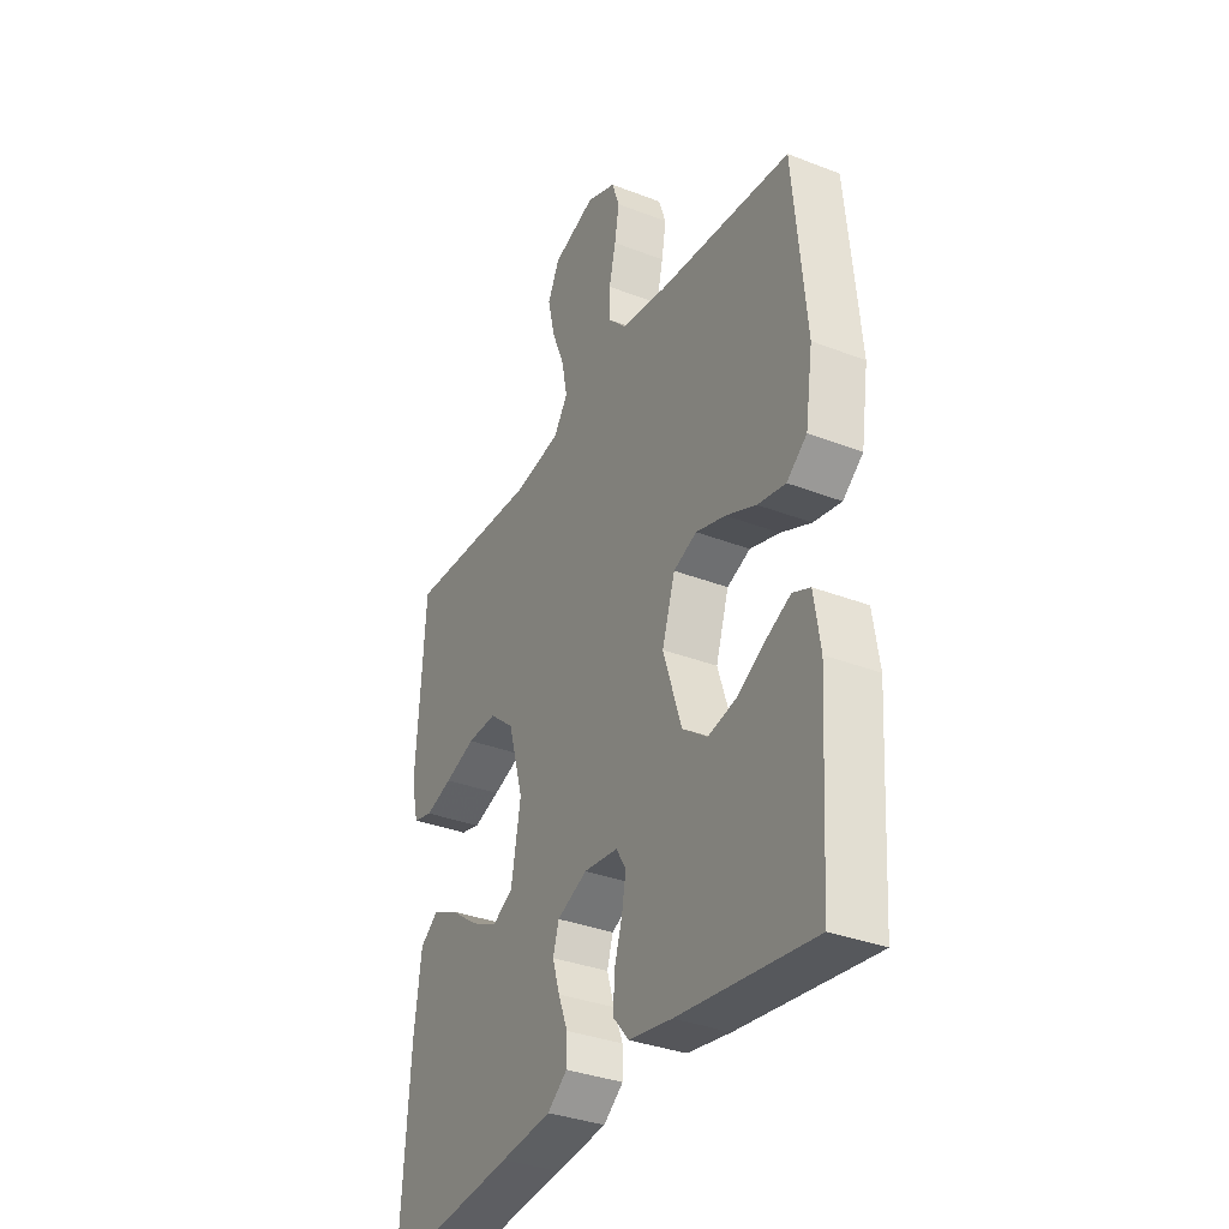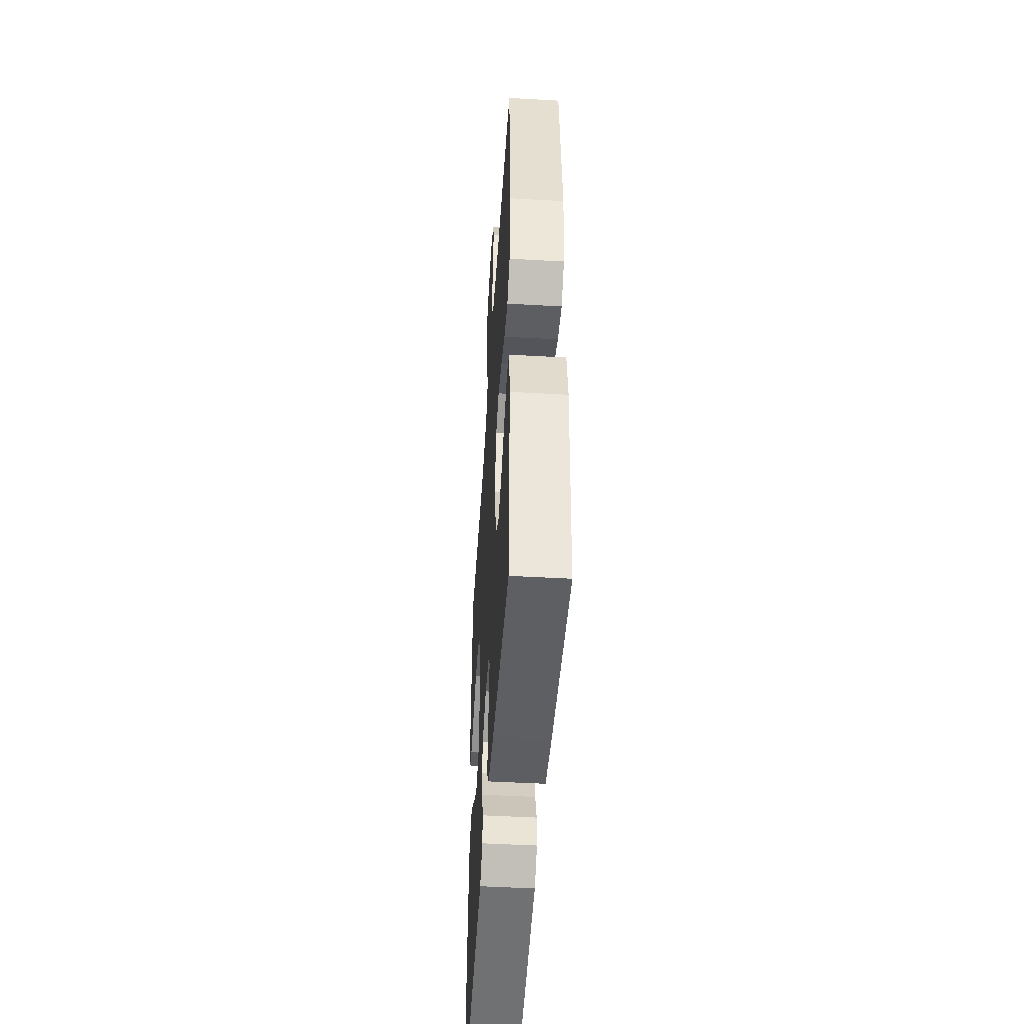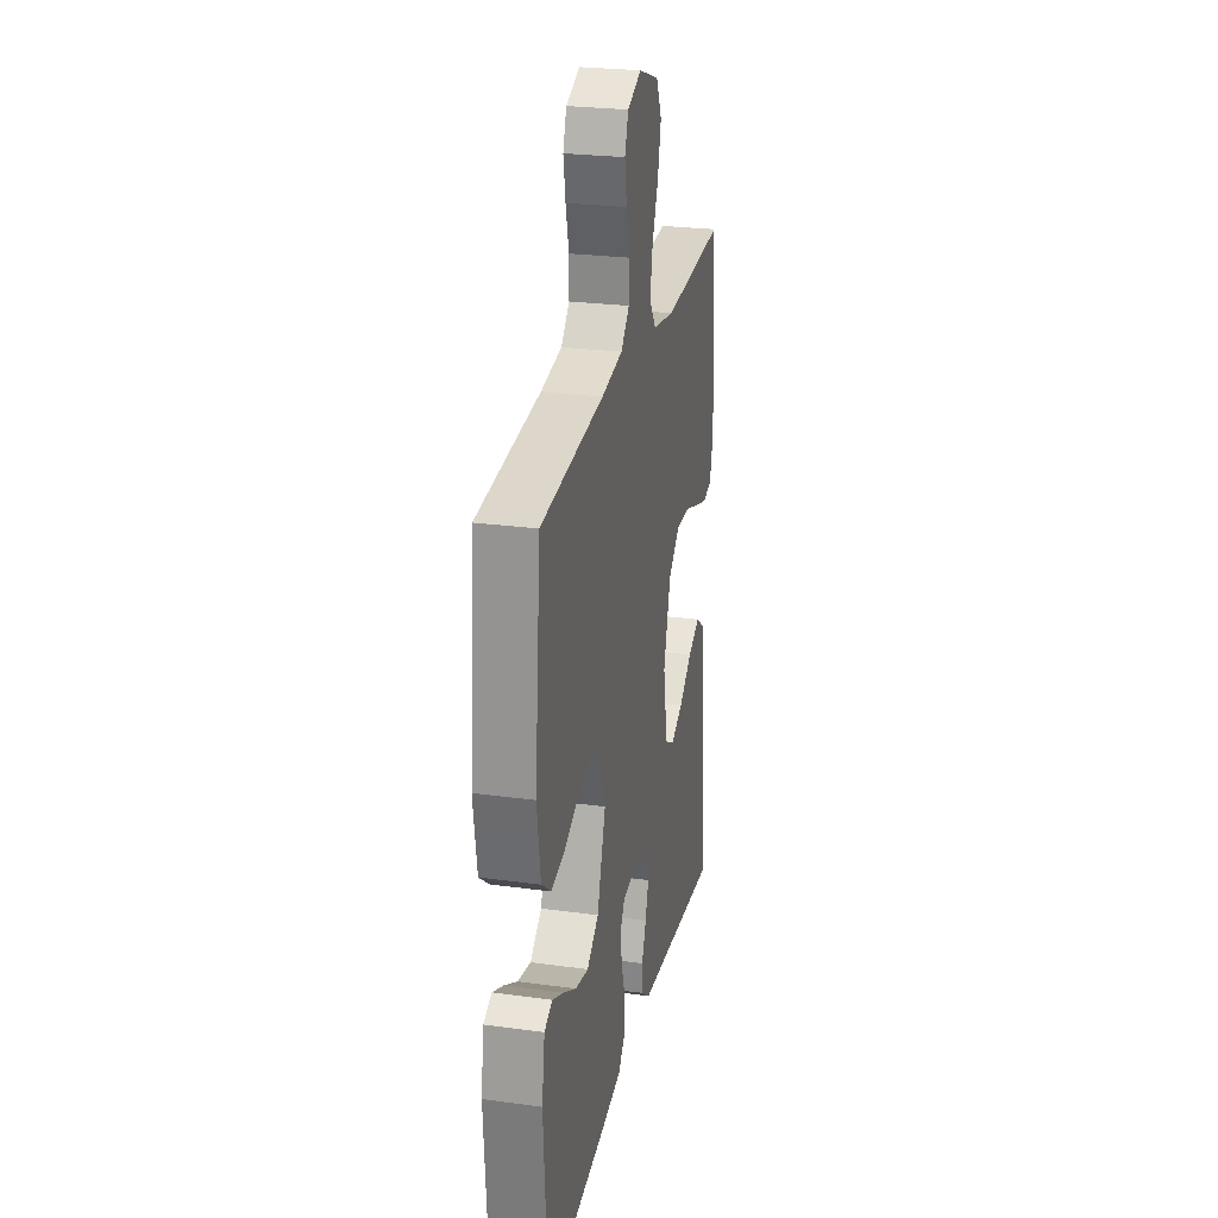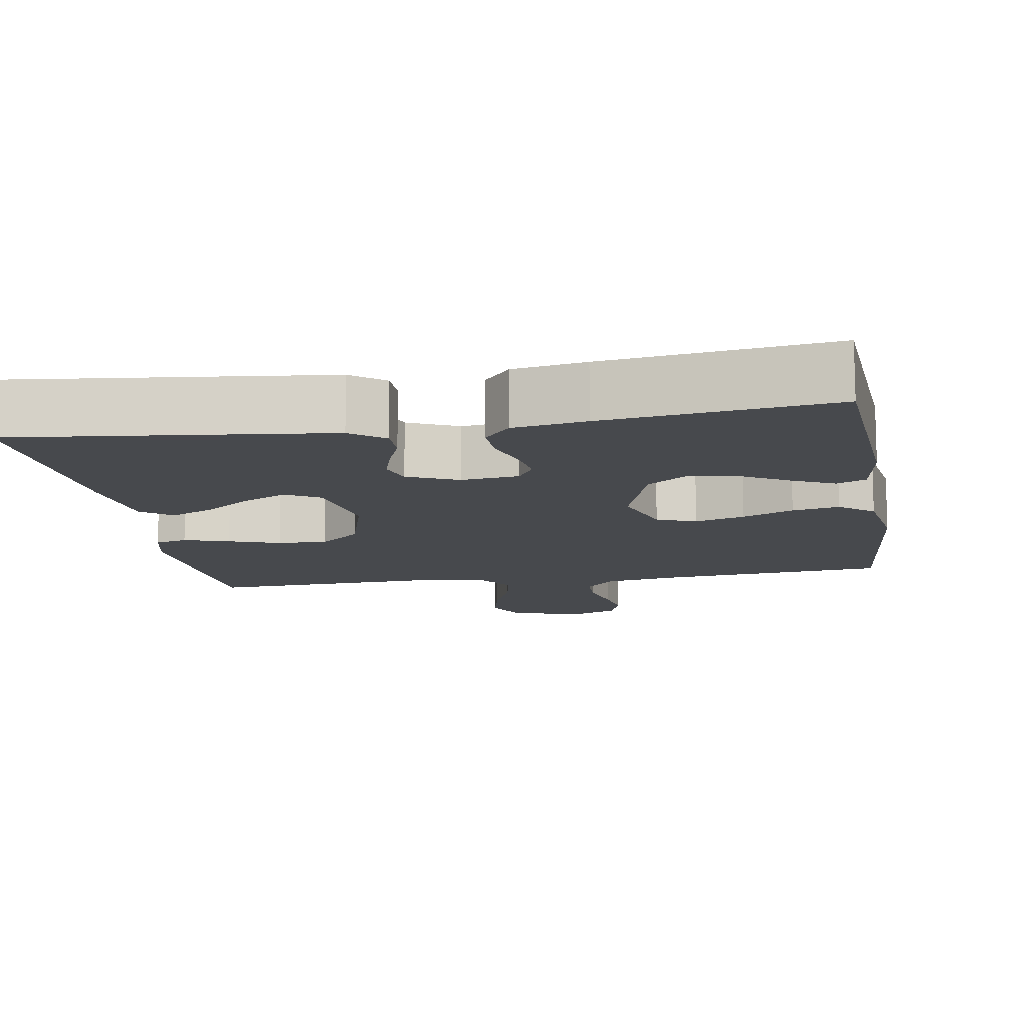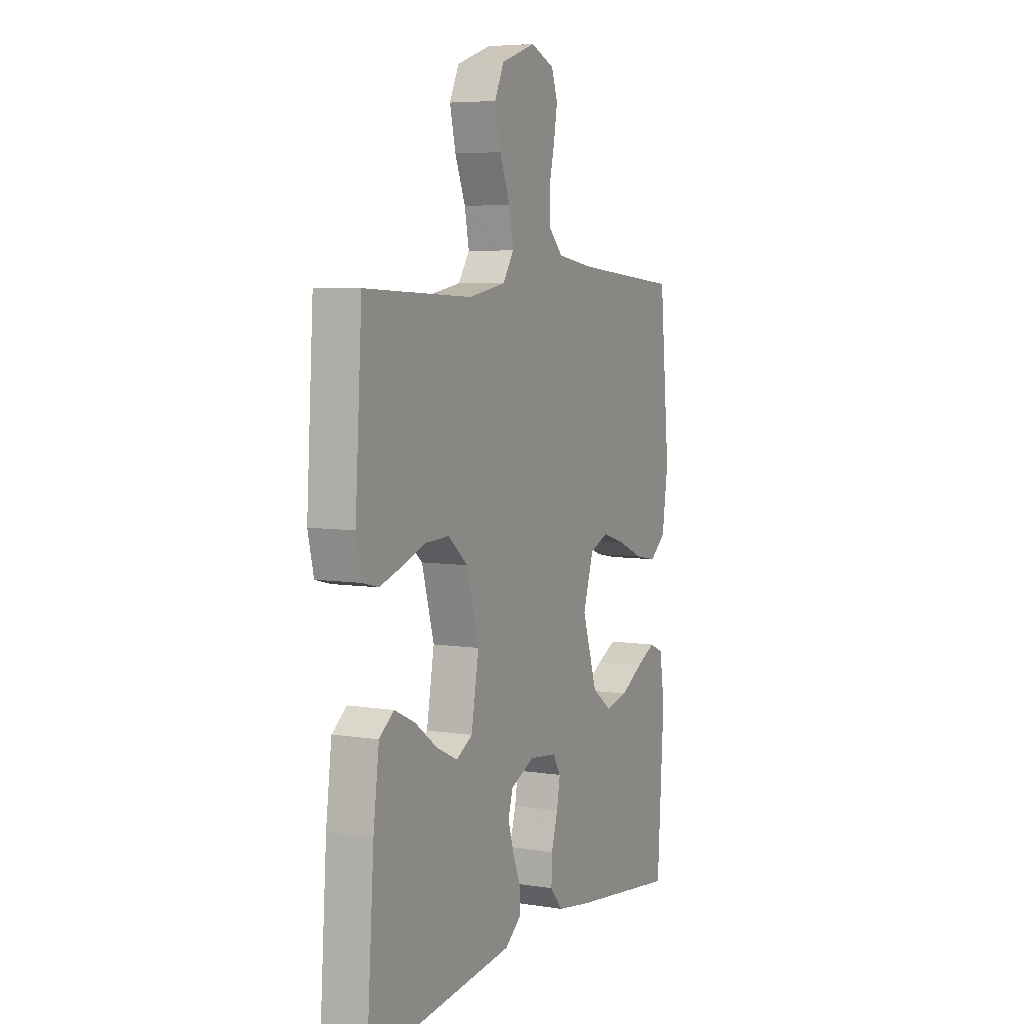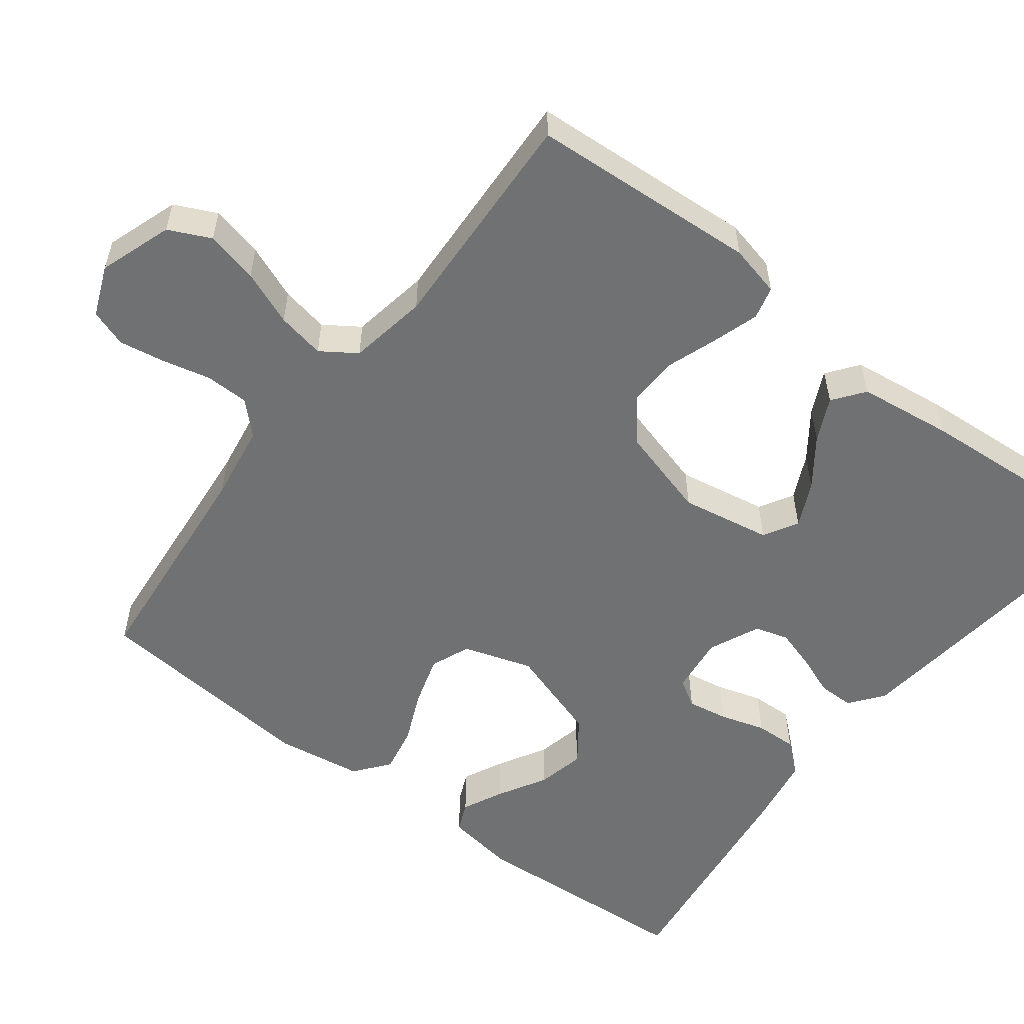
<metadata>
{"format":"obj","ext":"obj","renderer":"f3d","projection":"perspective","resolution":1024,"background":"white","views":[{"elev":-34.3,"azim":-117.6,"up":"+Z"},{"elev":-48.7,"azim":-93.6,"up":"+Z"},{"elev":25.9,"azim":-77.8,"up":"+Z"},{"elev":-12.1,"azim":-170.5,"up":"+Y"},{"elev":6.1,"azim":115.6,"up":"+Z"},{"elev":-55.2,"azim":52.6,"up":"+Y"}]}
</metadata>
<code>
v 0.5 0.07 -0.5
v 0.2 0.07 -0.466
v 0.087 0.07 -0.453
v 0.043 0.07 -0.419
v 0.043 0.07 -0.372
v 0.064 0.07 -0.318
v 0.08 0.07 -0.265
v 0.067 0.07 -0.221
v 0 0.07 -0.191
v -0.076 0.07 -0.2
v -0.098 0.07 -0.236
v -0.089 0.07 -0.289
v -0.071 0.07 -0.349
v -0.069 0.07 -0.404
v -0.104 0.07 -0.445
v -0.2 0.07 -0.461
v -0.5 0.07 -0.5
v -0.519 0.07 -0.2
v -0.505 0.07 -0.109
v -0.466 0.07 -0.092
v -0.412 0.07 -0.118
v -0.349 0.07 -0.154
v -0.286 0.07 -0.168
v -0.23 0.07 -0.127
v -0.189 0.07 0
v -0.218 0.07 0.091
v -0.27 0.07 0.112
v -0.336 0.07 0.092
v -0.404 0.07 0.062
v -0.466 0.07 0.05
v -0.511 0.07 0.086
v -0.528 0.07 0.2
v -0.5 0.07 0.5
v -0.2 0.07 0.528
v -0.099 0.07 0.544
v -0.059 0.07 0.585
v -0.058 0.07 0.642
v -0.073 0.07 0.706
v -0.083 0.07 0.766
v -0.066 0.07 0.815
v 0 0.07 0.842
v 0.096 0.07 0.809
v 0.122 0.07 0.754
v 0.106 0.07 0.685
v 0.077 0.07 0.613
v 0.065 0.07 0.55
v 0.096 0.07 0.504
v 0.2 0.07 0.486
v 0.5 0.07 0.5
v 0.519 0.07 0.2
v 0.503 0.07 0.132
v 0.46 0.07 0.121
v 0.4 0.07 0.14
v 0.332 0.07 0.164
v 0.266 0.07 0.166
v 0.211 0.07 0.12
v 0.177 0.07 0
v 0.198 0.07 -0.119
v 0.243 0.07 -0.145
v 0.302 0.07 -0.117
v 0.365 0.07 -0.071
v 0.422 0.07 -0.044
v 0.463 0.07 -0.075
v 0.479 0.07 -0.2
v 0.5 0 -0.5
v 0.2 0 -0.466
v 0.087 0 -0.453
v 0.043 0 -0.419
v 0.043 0 -0.372
v 0.064 0 -0.318
v 0.08 0 -0.265
v 0.067 0 -0.221
v 0 0 -0.191
v -0.076 0 -0.2
v -0.098 0 -0.236
v -0.089 0 -0.289
v -0.071 0 -0.349
v -0.069 0 -0.404
v -0.104 0 -0.445
v -0.2 0 -0.461
v -0.5 0 -0.5
v -0.519 0 -0.2
v -0.505 0 -0.109
v -0.466 0 -0.092
v -0.412 0 -0.118
v -0.349 0 -0.154
v -0.286 0 -0.168
v -0.23 0 -0.127
v -0.189 0 0
v -0.218 0 0.091
v -0.27 0 0.112
v -0.336 0 0.092
v -0.404 0 0.062
v -0.466 0 0.05
v -0.511 0 0.086
v -0.528 0 0.2
v -0.5 0 0.5
v -0.2 0 0.528
v -0.099 0 0.544
v -0.059 0 0.585
v -0.058 0 0.642
v -0.073 0 0.706
v -0.083 0 0.766
v -0.066 0 0.815
v 0 0 0.842
v 0.096 0 0.809
v 0.122 0 0.754
v 0.106 0 0.685
v 0.077 0 0.613
v 0.065 0 0.55
v 0.096 0 0.504
v 0.2 0 0.486
v 0.5 0 0.5
v 0.519 0 0.2
v 0.503 0 0.132
v 0.46 0 0.121
v 0.4 0 0.14
v 0.332 0 0.164
v 0.266 0 0.166
v 0.211 0 0.12
v 0.177 0 0
v 0.198 0 -0.119
v 0.243 0 -0.145
v 0.302 0 -0.117
v 0.365 0 -0.071
v 0.422 0 -0.044
v 0.463 0 -0.075
v 0.479 0 -0.2
f 4 5 6
f 3 4 6
f 2 3 6
f 1 2 6
f 64 1 6
f 63 64 6
f 62 63 6
f 61 62 6
f 60 61 6
f 59 60 6 7
f 58 59 7 8
f 57 58 8 9
f 56 57 9 10
f 52 53 54
f 51 52 54
f 50 51 54
f 49 50 54
f 48 49 54
f 47 48 54 55
f 46 47 55 56
f 43 44 45
f 42 43 45
f 41 42 45
f 40 41 45
f 39 40 45
f 38 39 45
f 37 38 45
f 36 37 45 46
f 46 56 10
f 36 46 10
f 35 36 10
f 32 33 34
f 31 32 34
f 30 31 34
f 29 30 34
f 28 29 34
f 27 28 34 35
f 20 21 22
f 19 20 22
f 18 19 22
f 17 18 22
f 16 17 22
f 15 16 22
f 14 15 22
f 13 14 22
f 12 13 22 23
f 11 12 23 24
f 26 27 35
f 35 10 11
f 26 35 11
f 25 26 11
f 11 24 25
f 70 69 68
f 70 68 67
f 70 67 66
f 70 66 65
f 70 65 128
f 70 128 127
f 70 127 126
f 70 126 125
f 70 125 124
f 71 70 124 123
f 72 71 123 122
f 73 72 122 121
f 74 73 121 120
f 118 117 116
f 118 116 115
f 118 115 114
f 118 114 113
f 118 113 112
f 119 118 112 111
f 120 119 111 110
f 109 108 107
f 109 107 106
f 109 106 105
f 109 105 104
f 109 104 103
f 109 103 102
f 109 102 101
f 110 109 101 100
f 74 120 110
f 74 110 100
f 74 100 99
f 98 97 96
f 98 96 95
f 98 95 94
f 98 94 93
f 98 93 92
f 99 98 92 91
f 86 85 84
f 86 84 83
f 86 83 82
f 86 82 81
f 86 81 80
f 86 80 79
f 86 79 78
f 86 78 77
f 87 86 77 76
f 88 87 76 75
f 99 91 90
f 75 74 99
f 75 99 90
f 75 90 89
f 89 88 75
f 1 65 66 2
f 2 66 67 3
f 3 67 68 4
f 4 68 69 5
f 5 69 70 6
f 6 70 71 7
f 7 71 72 8
f 8 72 73 9
f 9 73 74 10
f 10 74 75 11
f 11 75 76 12
f 12 76 77 13
f 13 77 78 14
f 14 78 79 15
f 15 79 80 16
f 16 80 81 17
f 17 81 82 18
f 18 82 83 19
f 19 83 84 20
f 20 84 85 21
f 21 85 86 22
f 22 86 87 23
f 23 87 88 24
f 24 88 89 25
f 25 89 90 26
f 26 90 91 27
f 27 91 92 28
f 28 92 93 29
f 29 93 94 30
f 30 94 95 31
f 31 95 96 32
f 32 96 97 33
f 33 97 98 34
f 34 98 99 35
f 35 99 100 36
f 36 100 101 37
f 37 101 102 38
f 38 102 103 39
f 39 103 104 40
f 40 104 105 41
f 41 105 106 42
f 42 106 107 43
f 43 107 108 44
f 44 108 109 45
f 45 109 110 46
f 46 110 111 47
f 47 111 112 48
f 48 112 113 49
f 49 113 114 50
f 50 114 115 51
f 51 115 116 52
f 52 116 117 53
f 53 117 118 54
f 54 118 119 55
f 55 119 120 56
f 56 120 121 57
f 57 121 122 58
f 58 122 123 59
f 59 123 124 60
f 60 124 125 61
f 61 125 126 62
f 62 126 127 63
f 63 127 128 64
f 64 128 65 1

</code>
